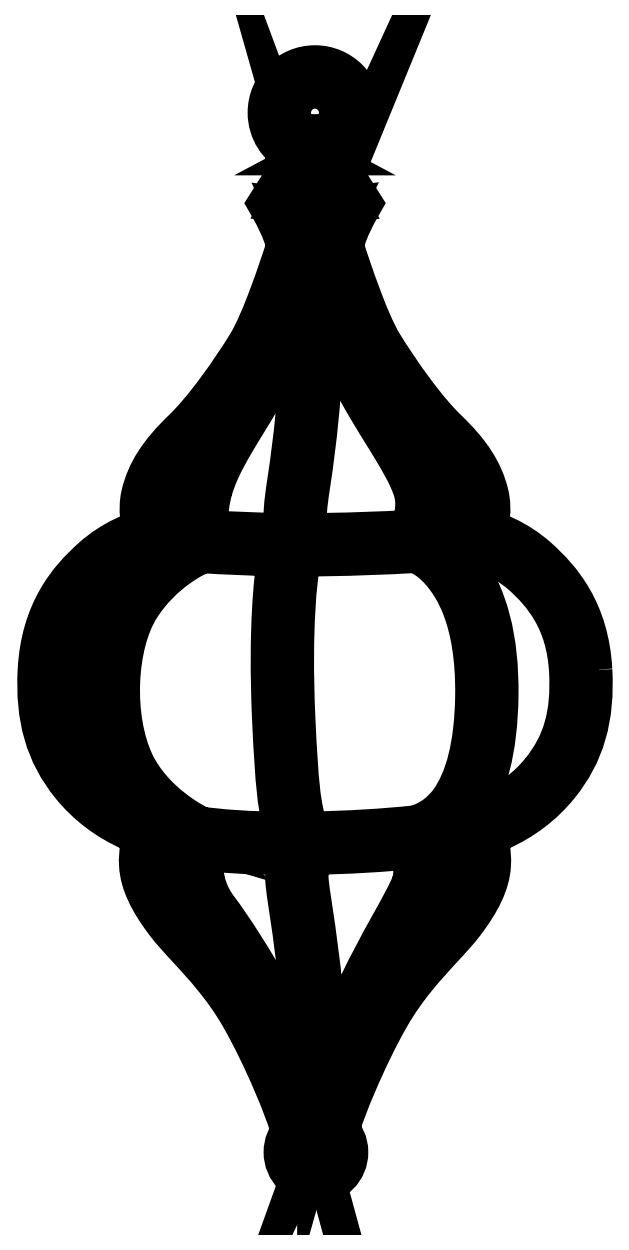
<metadata>
{"format":"dxf","ext":"dxf","renderer":"ezdxf+matplotlib","layout":"modelspace","background":"white","min_lineweight":24,"dpi":150}
</metadata>
<code>
0
SECTION
2
ENTITIES
0
SPLINE
8
Layer 1
210
0
220
0
230
1
70
    11
71
     3
72
   161
73
   157
74
     0
42
1e-10
43
1e-10
40
0
40
0
40
0
40
0
40
1
40
1
40
1
40
2
40
2
40
2
40
3
40
3
40
3
40
4
40
4
40
4
40
5
40
5
40
5
40
6
40
6
40
6
40
7
40
7
40
7
40
8
40
8
40
8
40
9
40
9
40
9
40
10
40
10
40
10
40
11
40
11
40
11
40
12
40
12
40
12
40
13
40
13
40
13
40
14
40
14
40
14
40
15
40
15
40
15
40
16
40
16
40
16
40
17
40
17
40
17
40
18
40
18
40
18
40
19
40
19
40
19
40
20
40
20
40
20
40
21
40
21
40
21
40
22
40
22
40
22
40
23
40
23
40
23
40
24
40
24
40
24
40
25
40
25
40
25
40
26
40
26
40
26
40
27
40
27
40
27
40
28
40
28
40
28
40
29
40
29
40
29
40
30
40
30
40
30
40
31
40
31
40
31
40
32
40
32
40
32
40
33
40
33
40
33
40
34
40
34
40
34
40
35
40
35
40
35
40
36
40
36
40
36
40
37
40
37
40
37
40
38
40
38
40
38
40
39
40
39
40
39
40
40
40
40
40
40
40
41
40
41
40
41
40
42
40
42
40
42
40
43
40
43
40
43
40
44
40
44
40
44
40
45
40
45
40
45
40
46
40
46
40
46
40
47
40
47
40
47
40
48
40
48
40
48
40
49
40
49
40
49
40
50
40
50
40
50
40
51
40
51
40
51
40
52
40
52
40
52
40
52
10
7.001
20
-6.326
30
0
10
6.968
20
-5.721
30
0
10
6.686
20
-5.395
30
0
10
6.443
20
-5.178
30
0
10
6.236
20
-4.993
30
0
10
6.005
20
-4.908
30
0
10
5.886
20
-4.875
30
0
10
5.913
20
-4.785
30
0
10
5.946
20
-4.633
30
0
10
5.91
20
-4.482
30
0
10
5.856
20
-4.255
30
0
10
5.729
20
-4.058
30
0
10
5.485
20
-3.824
30
0
10
5.263
20
-3.611
30
0
10
4.971
20
-3.2
30
0
10
4.794
20
-2.908
30
0
10
4.643
20
-2.66
30
0
10
4.458
20
-2.096
30
0
10
4.397
20
-1.911
30
0
10
4.397
20
-1.911
30
0
10
4.385
20
-1.873
30
0
10
4.385
20
-1.873
30
0
10
4.369
20
-1.825
30
0
10
4.445
20
-1.625
30
0
10
4.547
20
-1.445
30
0
10
4.547
20
-1.445
30
0
10
4.568
20
-1.408
30
0
10
4.568
20
-1.408
30
0
10
4.568
20
-1.408
30
0
10
4.356
20
-1.074
30
0
10
4.356
20
-1.074
30
0
10
4.356
20
-1.074
30
0
10
4.388
20
-1.074
30
0
10
4.388
20
-1.074
30
0
10
4.388
20
-1.074
30
0
10
4.388
20
-0.8445
30
0
10
4.388
20
-0.8445
30
0
10
4.388
20
-0.8445
30
0
10
4.33
20
-0.8445
30
0
10
4.33
20
-0.8445
30
0
10
4.476
20
-0.771
30
0
10
4.576
20
-0.6202
30
0
10
4.576
20
-0.4464
30
0
10
4.576
20
-0.2003
30
0
10
4.375
20
0
30
0
10
4.129
20
0
30
0
10
3.883
20
0
30
0
10
3.683
20
-0.2003
30
0
10
3.683
20
-0.4464
30
0
10
3.683
20
-0.6202
30
0
10
3.783
20
-0.771
30
0
10
3.929
20
-0.8445
30
0
10
3.929
20
-0.8445
30
0
10
3.871
20
-0.8445
30
0
10
3.871
20
-0.8445
30
0
10
3.871
20
-0.8445
30
0
10
3.871
20
-1.074
30
0
10
3.871
20
-1.074
30
0
10
3.871
20
-1.074
30
0
10
3.903
20
-1.074
30
0
10
3.903
20
-1.074
30
0
10
3.903
20
-1.074
30
0
10
3.692
20
-1.408
30
0
10
3.692
20
-1.408
30
0
10
3.692
20
-1.408
30
0
10
3.713
20
-1.445
30
0
10
3.713
20
-1.445
30
0
10
3.815
20
-1.625
30
0
10
3.891
20
-1.825
30
0
10
3.875
20
-1.873
30
0
10
3.875
20
-1.873
30
0
10
3.862
20
-1.911
30
0
10
3.862
20
-1.911
30
0
10
3.802
20
-2.096
30
0
10
3.616
20
-2.66
30
0
10
3.466
20
-2.908
30
0
10
3.288
20
-3.2
30
0
10
2.996
20
-3.611
30
0
10
2.774
20
-3.824
30
0
10
2.53
20
-4.058
30
0
10
2.403
20
-4.255
30
0
10
2.349
20
-4.482
30
0
10
2.313
20
-4.633
30
0
10
2.346
20
-4.785
30
0
10
2.374
20
-4.875
30
0
10
2.255
20
-4.908
30
0
10
2.023
20
-4.993
30
0
10
1.816
20
-5.178
30
0
10
1.574
20
-5.395
30
0
10
1.291
20
-5.721
30
0
10
1.258
20
-6.326
30
0
10
1.231
20
-6.822
30
0
10
1.337
20
-7.188
30
0
10
1.601
20
-7.512
30
0
10
1.761
20
-7.709
30
0
10
1.962
20
-7.862
30
0
10
2.201
20
-7.968
30
0
10
2.28
20
-8.003
30
0
10
2.341
20
-8.027
30
0
10
2.384
20
-8.043
30
0
10
2.352
20
-8.114
30
0
10
2.318
20
-8.23
30
0
10
2.327
20
-8.383
30
0
10
2.338
20
-8.551
30
0
10
2.424
20
-8.736
30
0
10
2.599
20
-8.965
30
0
10
2.659
20
-9.044
30
0
10
2.734
20
-9.126
30
0
10
2.822
20
-9.221
30
0
10
2.995
20
-9.408
30
0
10
3.209
20
-9.641
30
0
10
3.386
20
-9.948
30
0
10
3.648
20
-10.4
30
0
10
3.876
20
-10.99
30
0
10
3.903
20
-11.1
30
0
10
3.903
20
-11.1
30
0
10
3.931
20
-11.21
30
0
10
3.931
20
-11.21
30
0
10
3.882
20
-11.26
30
0
10
3.852
20
-11.33
30
0
10
3.852
20
-11.41
30
0
10
3.852
20
-11.57
30
0
10
3.981
20
-11.7
30
0
10
4.14
20
-11.7
30
0
10
4.299
20
-11.7
30
0
10
4.428
20
-11.57
30
0
10
4.428
20
-11.41
30
0
10
4.428
20
-11.32
30
0
10
4.391
20
-11.25
30
0
10
4.332
20
-11.19
30
0
10
4.332
20
-11.19
30
0
10
4.356
20
-11.1
30
0
10
4.356
20
-11.1
30
0
10
4.384
20
-10.99
30
0
10
4.611
20
-10.4
30
0
10
4.874
20
-9.948
30
0
10
5.05
20
-9.64
30
0
10
5.265
20
-9.408
30
0
10
5.437
20
-9.221
30
0
10
5.525
20
-9.126
30
0
10
5.601
20
-9.044
30
0
10
5.66
20
-8.965
30
0
10
5.835
20
-8.736
30
0
10
5.921
20
-8.551
30
0
10
5.932
20
-8.383
30
0
10
5.942
20
-8.23
30
0
10
5.907
20
-8.114
30
0
10
5.875
20
-8.043
30
0
10
5.919
20
-8.027
30
0
10
5.979
20
-8.003
30
0
10
6.059
20
-7.968
30
0
10
6.297
20
-7.861
30
0
10
6.499
20
-7.708
30
0
10
6.659
20
-7.512
30
0
10
6.923
20
-7.188
30
0
10
7.028
20
-6.822
30
0
10
7.001
20
-6.326
30
0
0
SPLINE
8
Layer 1
210
0
220
0
230
1
70
    11
71
     3
72
    32
73
    28
74
     0
42
1e-10
43
1e-10
40
0
40
0
40
0
40
0
40
1
40
1
40
1
40
2
40
2
40
2
40
3
40
3
40
3
40
4
40
4
40
4
40
5
40
5
40
5
40
6
40
6
40
6
40
7
40
7
40
7
40
8
40
8
40
8
40
9
40
9
40
9
40
9
10
5.388
20
-3.925
30
0
10
5.611
20
-4.139
30
0
10
5.726
20
-4.316
30
0
10
5.774
20
-4.514
30
0
10
5.806
20
-4.649
30
0
10
5.766
20
-4.792
30
0
10
5.743
20
-4.858
30
0
10
5.673
20
-4.863
30
0
10
5.522
20
-4.875
30
0
10
5.32
20
-4.888
30
0
10
5.363
20
-4.773
30
0
10
5.411
20
-4.583
30
0
10
5.355
20
-4.39
30
0
10
5.3
20
-4.197
30
0
10
5.166
20
-3.98
30
0
10
5.011
20
-3.729
30
0
10
4.933
20
-3.604
30
0
10
4.853
20
-3.474
30
0
10
4.775
20
-3.335
30
0
10
4.62
20
-3.058
30
0
10
4.497
20
-2.689
30
0
10
4.414
20
-2.391
30
0
10
4.493
20
-2.606
30
0
10
4.587
20
-2.839
30
0
10
4.674
20
-2.981
30
0
10
4.814
20
-3.212
30
0
10
5.122
20
-3.671
30
0
10
5.388
20
-3.925
30
0
0
SPLINE
8
Layer 1
210
0
220
0
230
1
70
    11
71
     3
72
    44
73
    40
74
     0
42
1e-10
43
1e-10
40
0
40
0
40
0
40
0
40
1
40
1
40
1
40
2
40
2
40
2
40
3
40
3
40
3
40
4
40
4
40
4
40
5
40
5
40
5
40
6
40
6
40
6
40
7
40
7
40
7
40
8
40
8
40
8
40
9
40
9
40
9
40
10
40
10
40
10
40
11
40
11
40
11
40
12
40
12
40
12
40
13
40
13
40
13
40
13
10
5.539
20
-5.303
30
0
10
5.624
20
-5.415
30
0
10
5.883
20
-5.755
30
0
10
5.871
20
-6.596
30
0
10
5.864
20
-7.113
30
0
10
5.768
20
-7.499
30
0
10
5.588
20
-7.743
30
0
10
5.412
20
-7.98
30
0
10
5.186
20
-8.014
30
0
10
5.177
20
-8.015
30
0
10
5.177
20
-8.015
30
0
10
5.163
20
-8.017
30
0
10
5.163
20
-8.017
30
0
10
4.878
20
-8.046
30
0
10
4.496
20
-8.073
30
0
10
4.029
20
-8.08
30
0
10
4.013
20
-8.05
30
0
10
3.987
20
-7.992
30
0
10
3.971
20
-7.901
30
0
10
3.966
20
-7.874
30
0
10
3.962
20
-7.85
30
0
10
3.957
20
-7.826
30
0
10
3.931
20
-7.704
30
0
10
3.903
20
-7.565
30
0
10
3.87
20
-6.828
30
0
10
3.826
20
-5.851
30
0
10
3.897
20
-5.335
30
0
10
3.912
20
-5.242
30
0
10
3.926
20
-5.152
30
0
10
3.95
20
-5.1
30
0
10
3.966
20
-5.073
30
0
10
3.975
20
-5.073
30
0
10
3.983
20
-5.073
30
0
10
3.991
20
-5.073
30
0
10
4.437
20
-5.073
30
0
10
4.872
20
-5.055
30
0
10
5.204
20
-5.036
30
0
10
5.248
20
-5.052
30
0
10
5.397
20
-5.117
30
0
10
5.539
20
-5.303
30
0
0
SPLINE
8
Layer 1
210
0
220
0
230
1
70
    11
71
     3
72
    32
73
    28
74
     0
42
1e-10
43
1e-10
40
0
40
0
40
0
40
0
40
1
40
1
40
1
40
2
40
2
40
2
40
3
40
3
40
3
40
4
40
4
40
4
40
5
40
5
40
5
40
6
40
6
40
6
40
7
40
7
40
7
40
8
40
8
40
8
40
9
40
9
40
9
40
9
10
5.193
20
-8.6
30
0
10
5.152
20
-8.703
30
0
10
5.07
20
-8.849
30
0
10
4.976
20
-9.019
30
0
10
4.85
20
-9.247
30
0
10
4.692
20
-9.532
30
0
10
4.55
20
-9.855
30
0
10
4.418
20
-10.16
30
0
10
4.293
20
-10.51
30
0
10
4.205
20
-10.83
30
0
10
4.205
20
-10.59
30
0
10
4.201
20
-10.27
30
0
10
4.18
20
-9.948
30
0
10
4.152
20
-9.525
30
0
10
4.091
20
-9.109
30
0
10
4.05
20
-8.834
30
0
10
4.032
20
-8.714
30
0
10
4.017
20
-8.618
30
0
10
4.012
20
-8.559
30
0
10
3.999
20
-8.432
30
0
10
4.027
20
-8.292
30
0
10
4.045
20
-8.221
30
0
10
4.495
20
-8.214
30
0
10
4.864
20
-8.188
30
0
10
5.145
20
-8.16
30
0
10
5.184
20
-8.243
30
0
10
5.258
20
-8.436
30
0
10
5.193
20
-8.6
30
0
0
SPLINE
8
Layer 1
210
0
220
0
230
1
70
    11
71
     3
72
    32
73
    28
74
     0
42
1e-10
43
1e-10
40
0
40
0
40
0
40
0
40
1
40
1
40
1
40
2
40
2
40
2
40
3
40
3
40
3
40
4
40
4
40
4
40
5
40
5
40
5
40
6
40
6
40
6
40
7
40
7
40
7
40
8
40
8
40
8
40
9
40
9
40
9
40
9
10
3
20
-4.408
30
0
10
3.066
20
-4.175
30
0
10
3.203
20
-3.95
30
0
10
3.363
20
-3.689
30
0
10
3.457
20
-3.536
30
0
10
3.564
20
-3.361
30
0
10
3.667
20
-3.165
30
0
10
3.849
20
-2.821
30
0
10
3.979
20
-2.399
30
0
10
4.049
20
-2.14
30
0
10
4.047
20
-2.411
30
0
10
4.037
20
-2.87
30
0
10
4
20
-3.365
30
0
10
3.966
20
-3.82
30
0
10
3.923
20
-4.113
30
0
10
3.891
20
-4.327
30
0
10
3.868
20
-4.482
30
0
10
3.852
20
-4.593
30
0
10
3.852
20
-4.686
30
0
10
3.852
20
-4.798
30
0
10
3.857
20
-4.879
30
0
10
3.862
20
-4.932
30
0
10
3.51
20
-4.929
30
0
10
3.211
20
-4.915
30
0
10
2.982
20
-4.9
30
0
10
2.96
20
-4.838
30
0
10
2.924
20
-4.675
30
0
10
3
20
-4.408
30
0
0
SPLINE
8
Layer 1
210
0
220
0
230
1
70
    11
71
     3
72
    32
73
    28
74
     0
42
1e-10
43
1e-10
40
0
40
0
40
0
40
0
40
1
40
1
40
1
40
2
40
2
40
2
40
3
40
3
40
3
40
4
40
4
40
4
40
5
40
5
40
5
40
6
40
6
40
6
40
7
40
7
40
7
40
8
40
8
40
8
40
9
40
9
40
9
40
9
10
5.163
20
-4.897
30
0
10
4.842
20
-4.916
30
0
10
4.428
20
-4.932
30
0
10
4.004
20
-4.933
30
0
10
3.999
20
-4.886
30
0
10
3.992
20
-4.805
30
0
10
3.992
20
-4.686
30
0
10
3.992
20
-4.604
30
0
10
4.008
20
-4.497
30
0
10
4.03
20
-4.348
30
0
10
4.062
20
-4.132
30
0
10
4.106
20
-3.835
30
0
10
4.14
20
-3.375
30
0
10
4.18
20
-2.842
30
0
10
4.189
20
-2.351
30
0
10
4.19
20
-2.086
30
0
10
4.26
20
-2.388
30
0
10
4.418
20
-2.986
30
0
10
4.653
20
-3.404
30
0
10
4.732
20
-3.546
30
0
10
4.813
20
-3.677
30
0
10
4.891
20
-3.803
30
0
10
5.041
20
-4.045
30
0
10
5.17
20
-4.254
30
0
10
5.22
20
-4.428
30
0
10
5.276
20
-4.623
30
0
10
5.198
20
-4.822
30
0
10
5.163
20
-4.897
30
0
0
SPLINE
8
Layer 1
210
0
220
0
230
1
70
    11
71
     3
72
    23
73
    19
74
     0
42
1e-10
43
1e-10
40
0
40
0
40
0
40
0
40
1
40
1
40
1
40
2
40
2
40
2
40
3
40
3
40
3
40
4
40
4
40
4
40
5
40
5
40
5
40
6
40
6
40
6
40
6
10
4.248
20
-1.806
30
0
10
4.223
20
-1.811
30
0
10
4.185
20
-1.816
30
0
10
4.133
20
-1.818
30
0
10
4.072
20
-1.821
30
0
10
4.033
20
-1.815
30
0
10
4.012
20
-1.81
30
0
10
3.997
20
-1.715
30
0
10
3.949
20
-1.599
30
0
10
3.904
20
-1.507
30
0
10
3.958
20
-1.514
30
0
10
4.025
20
-1.52
30
0
10
4.1
20
-1.52
30
0
10
4.192
20
-1.52
30
0
10
4.285
20
-1.511
30
0
10
4.358
20
-1.501
30
0
10
4.313
20
-1.593
30
0
10
4.264
20
-1.71
30
0
10
4.248
20
-1.806
30
0
0
SPLINE
8
Layer 1
210
0
220
0
230
1
70
    11
71
     3
72
    35
73
    31
74
     0
42
1e-10
43
1e-10
40
0
40
0
40
0
40
0
40
1
40
1
40
1
40
2
40
2
40
2
40
3
40
3
40
3
40
4
40
4
40
4
40
5
40
5
40
5
40
6
40
6
40
6
40
7
40
7
40
7
40
8
40
8
40
8
40
9
40
9
40
9
40
10
40
10
40
10
40
10
10
3.811
20
-5.072
30
0
10
3.796
20
-5.111
30
0
10
3.783
20
-5.159
30
0
10
3.773
20
-5.22
30
0
10
3.758
20
-5.315
30
0
10
3.685
20
-5.843
30
0
10
3.729
20
-6.834
30
0
10
3.763
20
-7.582
30
0
10
3.793
20
-7.727
30
0
10
3.819
20
-7.854
30
0
10
3.824
20
-7.877
30
0
10
3.828
20
-7.9
30
0
10
3.833
20
-7.925
30
0
10
3.844
20
-7.99
30
0
10
3.86
20
-8.041
30
0
10
3.875
20
-8.081
30
0
10
3.434
20
-8.082
30
0
10
3.12
20
-8.055
30
0
10
2.906
20
-8.025
30
0
10
2.851
20
-7.999
30
0
10
2.385
20
-7.768
30
0
10
2.174
20
-7.319
30
0
10
1.946
20
-6.835
30
0
10
1.976
20
-6.047
30
0
10
2.239
20
-5.635
30
0
10
2.488
20
-5.243
30
0
10
2.847
20
-5.074
30
0
10
2.936
20
-5.038
30
0
10
3.161
20
-5.054
30
0
10
3.459
20
-5.068
30
0
10
3.811
20
-5.072
30
0
0
SPLINE
8
Layer 1
210
0
220
0
230
1
70
    11
71
     3
72
    32
73
    28
74
     0
42
1e-10
43
1e-10
40
0
40
0
40
0
40
0
40
1
40
1
40
1
40
2
40
2
40
2
40
3
40
3
40
3
40
4
40
4
40
4
40
5
40
5
40
5
40
6
40
6
40
6
40
7
40
7
40
7
40
8
40
8
40
8
40
9
40
9
40
9
40
9
10
2.93
20
-8.17
30
0
10
3.147
20
-8.199
30
0
10
3.449
20
-8.222
30
0
10
3.861
20
-8.222
30
0
10
3.873
20
-8.222
30
0
10
3.887
20
-8.222
30
0
10
3.9
20
-8.222
30
0
10
3.881
20
-8.308
30
0
10
3.859
20
-8.444
30
0
10
3.872
20
-8.573
30
0
10
3.878
20
-8.635
30
0
10
3.892
20
-8.732
30
0
10
3.911
20
-8.855
30
0
10
3.951
20
-9.128
30
0
10
4.012
20
-9.54
30
0
10
4.04
20
-9.957
30
0
10
4.057
20
-10.22
30
0
10
4.063
20
-10.5
30
0
10
4.064
20
-10.72
30
0
10
4.054
20
-10.68
30
0
10
4.042
20
-10.64
30
0
10
4.028
20
-10.59
30
0
10
3.907
20
-10.2
30
0
10
3.384
20
-9.29
30
0
10
3.067
20
-8.87
30
0
10
2.847
20
-8.579
30
0
10
2.897
20
-8.286
30
0
10
2.93
20
-8.17
30
0
0
SPLINE
8
Layer 1
210
0
220
0
230
1
70
    11
71
     3
72
    20
73
    16
74
     0
42
1e-10
43
1e-10
40
0
40
0
40
0
40
0
40
1
40
1
40
1
40
2
40
2
40
2
40
3
40
3
40
3
40
4
40
4
40
4
40
5
40
5
40
5
40
5
10
3.824
20
-0.4464
30
0
10
3.824
20
-0.2778
30
0
10
3.961
20
-0.1406
30
0
10
4.129
20
-0.1406
30
0
10
4.298
20
-0.1406
30
0
10
4.435
20
-0.2778
30
0
10
4.435
20
-0.4464
30
0
10
4.435
20
-0.5709
30
0
10
4.36
20
-0.6781
30
0
10
4.253
20
-0.726
30
0
10
4.253
20
-0.726
30
0
10
4.006
20
-0.726
30
0
10
4.006
20
-0.726
30
0
10
3.899
20
-0.6781
30
0
10
3.824
20
-0.5709
30
0
10
3.824
20
-0.4464
30
0
0
SPLINE
8
Layer 1
210
0
220
0
230
1
70
    11
71
     3
72
    20
73
    16
74
     0
42
1e-10
43
1e-10
40
0
40
0
40
0
40
0
40
1
40
1
40
1
40
2
40
2
40
2
40
3
40
3
40
3
40
4
40
4
40
4
40
5
40
5
40
5
40
5
10
4.069
20
-1.074
30
0
10
4.069
20
-1.074
30
0
10
4.19
20
-1.074
30
0
10
4.19
20
-1.074
30
0
10
4.19
20
-1.074
30
0
10
4.37
20
-1.358
30
0
10
4.37
20
-1.358
30
0
10
4.298
20
-1.368
30
0
10
4.197
20
-1.379
30
0
10
4.1
20
-1.379
30
0
10
4.016
20
-1.379
30
0
10
3.942
20
-1.371
30
0
10
3.887
20
-1.362
30
0
10
3.887
20
-1.362
30
0
10
4.069
20
-1.074
30
0
10
4.069
20
-1.074
30
0
0
SPLINE
8
Layer 1
210
0
220
0
230
1
70
    11
71
     3
72
    32
73
    28
74
     0
42
1e-10
43
1e-10
40
0
40
0
40
0
40
0
40
1
40
1
40
1
40
2
40
2
40
2
40
3
40
3
40
3
40
4
40
4
40
4
40
5
40
5
40
5
40
6
40
6
40
6
40
7
40
7
40
7
40
8
40
8
40
8
40
9
40
9
40
9
40
9
10
2.486
20
-4.514
30
0
10
2.533
20
-4.316
30
0
10
2.648
20
-4.139
30
0
10
2.872
20
-3.925
30
0
10
3.137
20
-3.671
30
0
10
3.446
20
-3.212
30
0
10
3.586
20
-2.981
30
0
10
3.62
20
-2.924
30
0
10
3.657
20
-2.852
30
0
10
3.692
20
-2.773
30
0
10
3.647
20
-2.885
30
0
10
3.598
20
-2.996
30
0
10
3.543
20
-3.099
30
0
10
3.442
20
-3.292
30
0
10
3.34
20
-3.457
30
0
10
3.243
20
-3.616
30
0
10
3.078
20
-3.885
30
0
10
2.936
20
-4.118
30
0
10
2.864
20
-4.37
30
0
10
2.796
20
-4.614
30
0
10
2.809
20
-4.787
30
0
10
2.833
20
-4.889
30
0
10
2.679
20
-4.877
30
0
10
2.572
20
-4.866
30
0
10
2.517
20
-4.859
30
0
10
2.494
20
-4.794
30
0
10
2.454
20
-4.65
30
0
10
2.486
20
-4.514
30
0
0
SPLINE
8
Layer 1
210
0
220
0
230
1
70
    11
71
     3
72
    32
73
    28
74
     0
42
1e-10
43
1e-10
40
0
40
0
40
0
40
0
40
1
40
1
40
1
40
2
40
2
40
2
40
3
40
3
40
3
40
4
40
4
40
4
40
5
40
5
40
5
40
6
40
6
40
6
40
7
40
7
40
7
40
8
40
8
40
8
40
9
40
9
40
9
40
9
10
2.258
20
-7.839
30
0
10
2.04
20
-7.742
30
0
10
1.855
20
-7.602
30
0
10
1.71
20
-7.424
30
0
10
1.466
20
-7.125
30
0
10
1.373
20
-6.799
30
0
10
1.398
20
-6.333
30
0
10
1.429
20
-5.78
30
0
10
1.688
20
-5.481
30
0
10
1.91
20
-5.283
30
0
10
2.142
20
-5.076
30
0
10
2.415
20
-5.007
30
0
10
2.47
20
-4.995
30
0
10
2.496
20
-4.998
30
0
10
2.565
20
-5.007
30
0
10
2.672
20
-5.016
30
0
10
2.51
20
-5.117
30
0
10
2.293
20
-5.289
30
0
10
2.121
20
-5.559
30
0
10
1.831
20
-6.015
30
0
10
1.797
20
-6.848
30
0
10
2.047
20
-7.379
30
0
10
2.162
20
-7.623
30
0
10
2.34
20
-7.806
30
0
10
2.501
20
-7.933
30
0
10
2.484
20
-7.929
30
0
10
2.407
20
-7.905
30
0
10
2.258
20
-7.839
30
0
0
SPLINE
8
Layer 1
210
0
220
0
230
1
70
    11
71
     3
72
    32
73
    28
74
     0
42
1e-10
43
1e-10
40
0
40
0
40
0
40
0
40
1
40
1
40
1
40
2
40
2
40
2
40
3
40
3
40
3
40
4
40
4
40
4
40
5
40
5
40
5
40
6
40
6
40
6
40
7
40
7
40
7
40
8
40
8
40
8
40
9
40
9
40
9
40
9
10
3.508
20
-9.878
30
0
10
3.324
20
-9.557
30
0
10
3.102
20
-9.318
30
0
10
2.925
20
-9.125
30
0
10
2.84
20
-9.033
30
0
10
2.767
20
-8.954
30
0
10
2.711
20
-8.88
30
0
10
2.556
20
-8.677
30
0
10
2.476
20
-8.511
30
0
10
2.468
20
-8.374
30
0
10
2.459
20
-8.236
30
0
10
2.493
20
-8.139
30
0
10
2.518
20
-8.088
30
0
10
2.57
20
-8.104
30
0
10
2.657
20
-8.127
30
0
10
2.79
20
-8.149
30
0
10
2.751
20
-8.301
30
0
10
2.709
20
-8.63
30
0
10
2.955
20
-8.955
30
0
10
3.259
20
-9.357
30
0
10
3.779
20
-10.26
30
0
10
3.894
20
-10.64
30
0
10
3.908
20
-10.68
30
0
10
3.92
20
-10.72
30
0
10
3.93
20
-10.76
30
0
10
3.832
20
-10.52
30
0
10
3.679
20
-10.18
30
0
10
3.508
20
-9.878
30
0
0
SPLINE
8
Layer 1
210
0
220
0
230
1
70
    11
71
     3
72
    20
73
    16
74
     0
42
1e-10
43
1e-10
40
0
40
0
40
0
40
0
40
1
40
1
40
1
40
2
40
2
40
2
40
3
40
3
40
3
40
4
40
4
40
4
40
5
40
5
40
5
40
5
10
4.14
20
-11.55
30
0
10
4.058
20
-11.55
30
0
10
3.992
20
-11.49
30
0
10
3.992
20
-11.41
30
0
10
3.992
20
-11.34
30
0
10
4.032
20
-11.29
30
0
10
4.088
20
-11.27
30
0
10
4.088
20
-11.27
30
0
10
4.191
20
-11.27
30
0
10
4.191
20
-11.27
30
0
10
4.247
20
-11.29
30
0
10
4.287
20
-11.34
30
0
10
4.287
20
-11.41
30
0
10
4.287
20
-11.49
30
0
10
4.221
20
-11.55
30
0
10
4.14
20
-11.55
30
0
0
SPLINE
8
Layer 1
210
0
220
0
230
1
70
    11
71
     3
72
    35
73
    31
74
     0
42
1e-10
43
1e-10
40
0
40
0
40
0
40
0
40
1
40
1
40
1
40
2
40
2
40
2
40
3
40
3
40
3
40
4
40
4
40
4
40
5
40
5
40
5
40
6
40
6
40
6
40
7
40
7
40
7
40
8
40
8
40
8
40
9
40
9
40
9
40
10
40
10
40
10
40
10
10
5.792
20
-8.374
30
0
10
5.783
20
-8.511
30
0
10
5.704
20
-8.677
30
0
10
5.549
20
-8.88
30
0
10
5.493
20
-8.954
30
0
10
5.419
20
-9.033
30
0
10
5.334
20
-9.125
30
0
10
5.157
20
-9.318
30
0
10
4.936
20
-9.557
30
0
10
4.752
20
-9.878
30
0
10
4.66
20
-10.04
30
0
10
4.573
20
-10.21
30
0
10
4.497
20
-10.37
30
0
10
4.554
20
-10.21
30
0
10
4.616
20
-10.06
30
0
10
4.679
20
-9.911
30
0
10
4.818
20
-9.594
30
0
10
4.974
20
-9.313
30
0
10
5.099
20
-9.087
30
0
10
5.2
20
-8.906
30
0
10
5.279
20
-8.763
30
0
10
5.323
20
-8.652
30
0
10
5.398
20
-8.465
30
0
10
5.34
20
-8.261
30
0
10
5.292
20
-8.145
30
0
10
5.515
20
-8.119
30
0
10
5.665
20
-8.094
30
0
10
5.738
20
-8.081
30
0
10
5.763
20
-8.13
30
0
10
5.801
20
-8.231
30
0
10
5.792
20
-8.374
30
0
0
SPLINE
8
Layer 1
210
0
220
0
230
1
70
    11
71
     3
72
    38
73
    34
74
     0
42
1e-10
43
1e-10
40
0
40
0
40
0
40
0
40
1
40
1
40
1
40
2
40
2
40
2
40
3
40
3
40
3
40
4
40
4
40
4
40
5
40
5
40
5
40
6
40
6
40
6
40
7
40
7
40
7
40
8
40
8
40
8
40
9
40
9
40
9
40
10
40
10
40
10
40
11
40
11
40
11
40
11
10
6.55
20
-7.424
30
0
10
6.404
20
-7.602
30
0
10
6.22
20
-7.742
30
0
10
6.002
20
-7.839
30
0
10
5.843
20
-7.909
30
0
10
5.766
20
-7.932
30
0
10
5.757
20
-7.934
30
0
10
5.748
20
-7.936
30
0
10
5.685
20
-7.948
30
0
10
5.573
20
-7.965
30
0
10
5.617
20
-7.927
30
0
10
5.66
20
-7.881
30
0
10
5.701
20
-7.826
30
0
10
5.899
20
-7.558
30
0
10
6.004
20
-7.145
30
0
10
6.012
20
-6.598
30
0
10
6.02
20
-6
30
0
10
5.902
20
-5.548
30
0
10
5.651
20
-5.218
30
0
10
5.585
20
-5.131
30
0
10
5.517
20
-5.067
30
0
10
5.456
20
-5.02
30
0
10
5.634
20
-5.008
30
0
10
5.754
20
-4.998
30
0
10
5.788
20
-4.995
30
0
10
5.84
20
-5.006
30
0
10
6.114
20
-5.073
30
0
10
6.35
20
-5.283
30
0
10
6.572
20
-5.481
30
0
10
6.831
20
-5.78
30
0
10
6.861
20
-6.333
30
0
10
6.886
20
-6.799
30
0
10
6.793
20
-7.125
30
0
10
6.55
20
-7.424
30
0
0
ENDSEC
0
EOF

</code>
